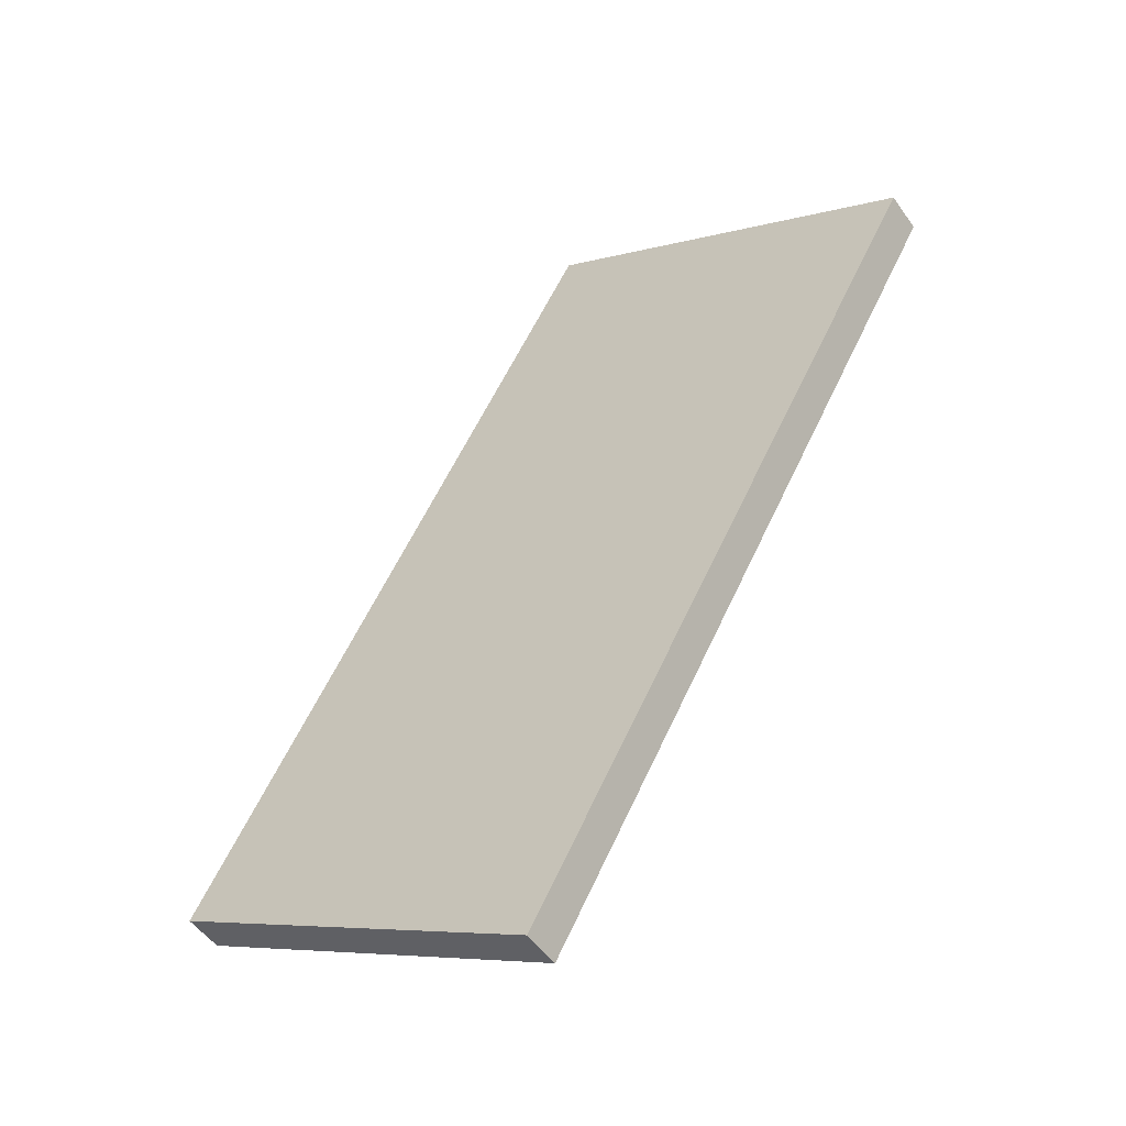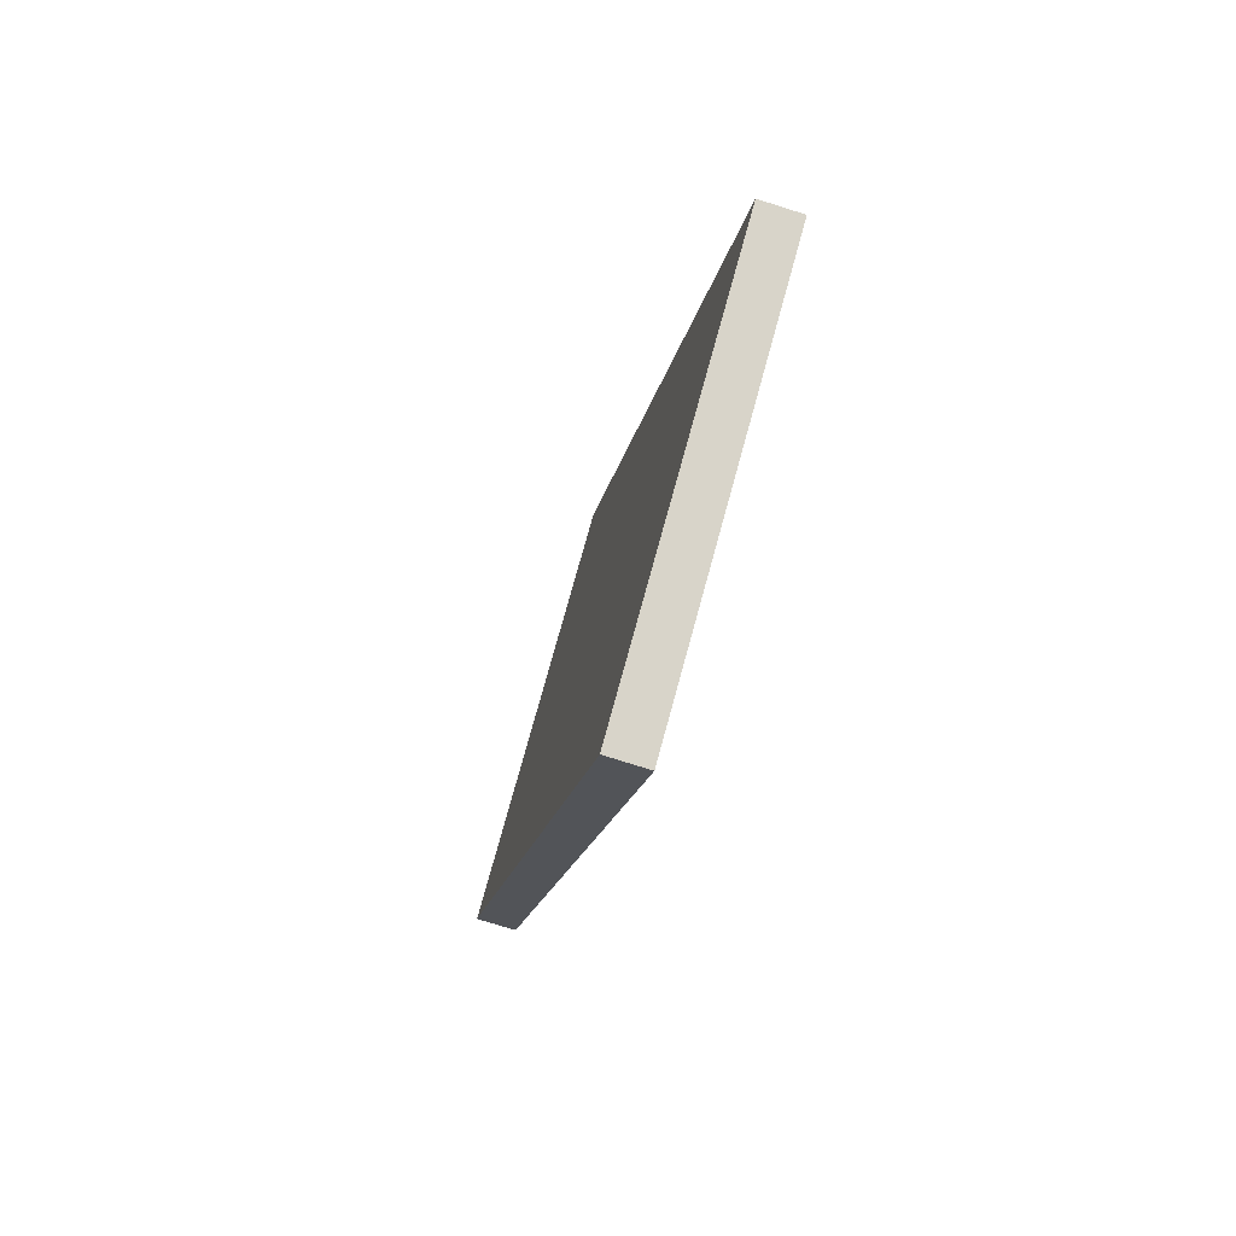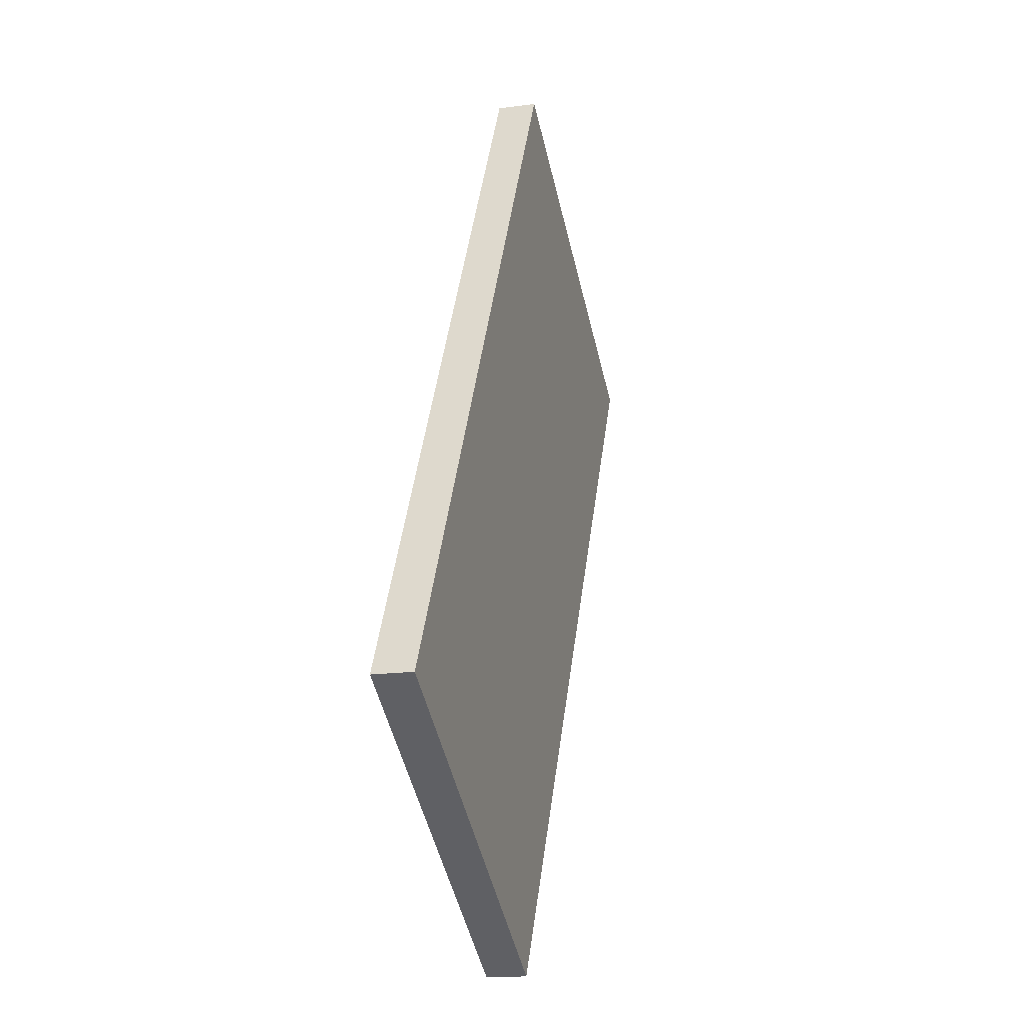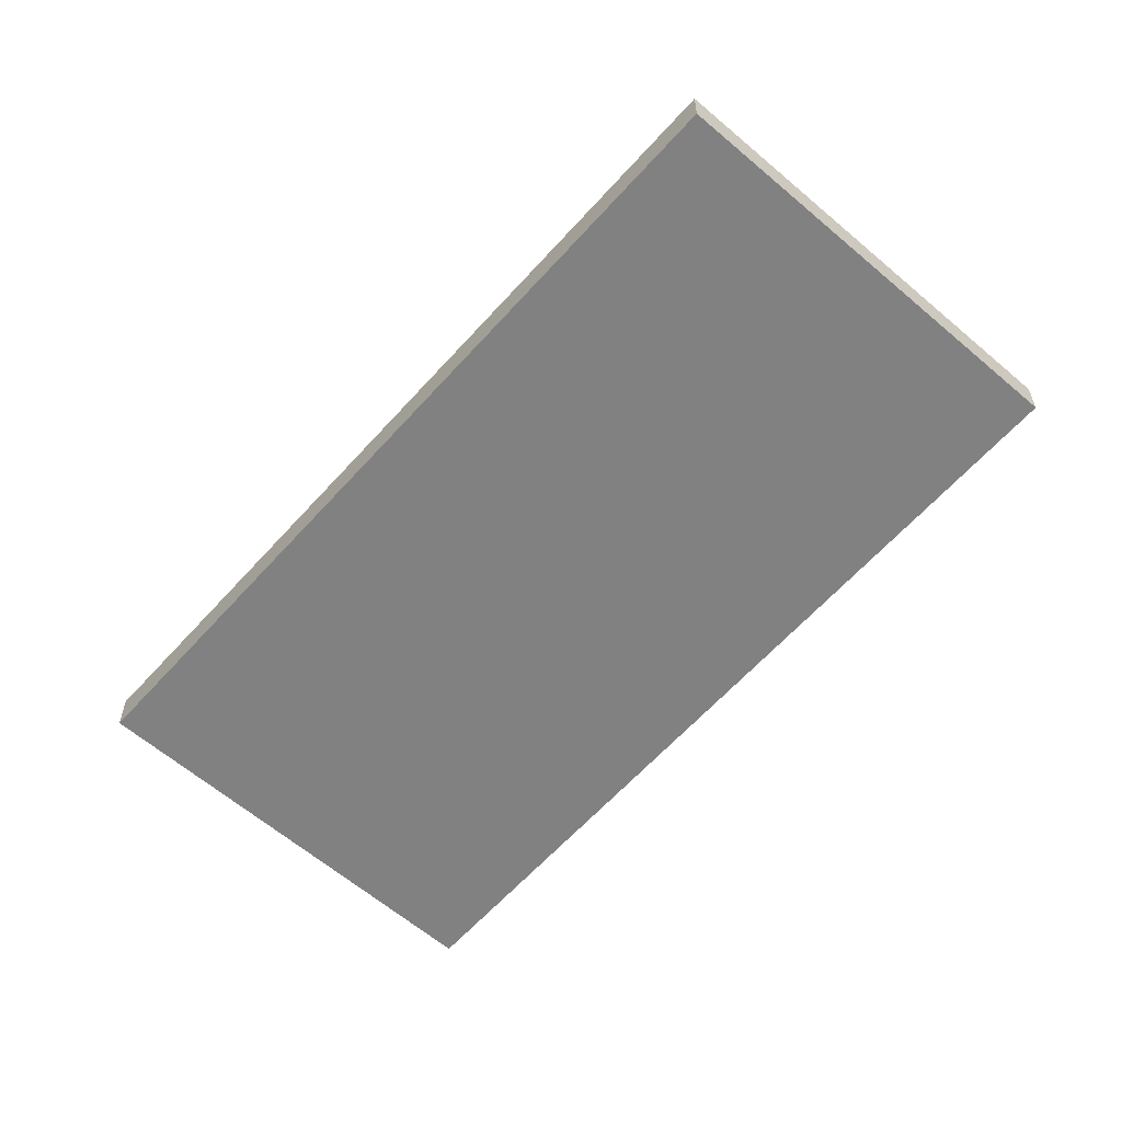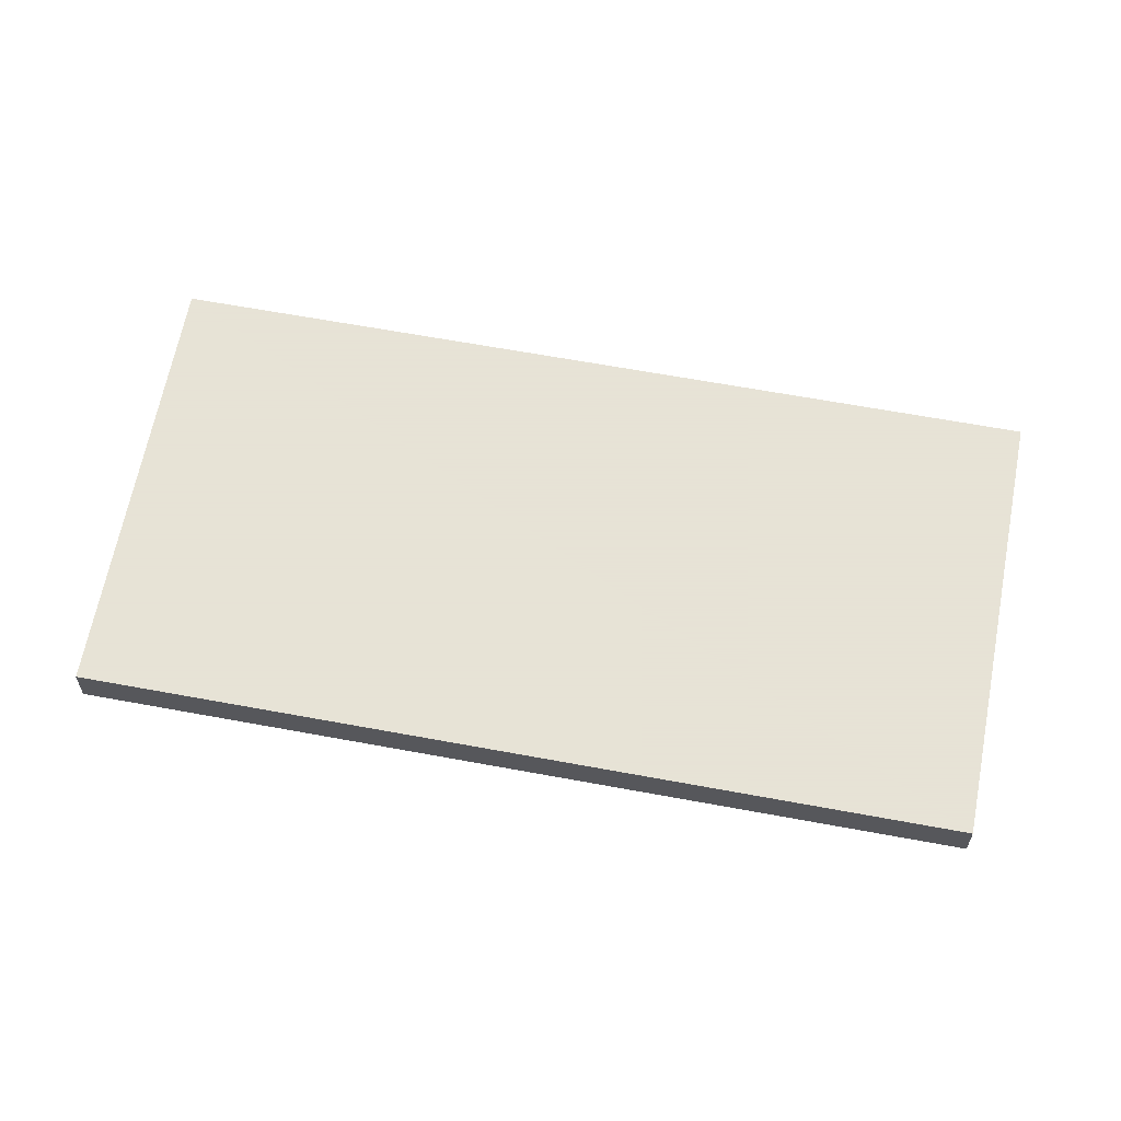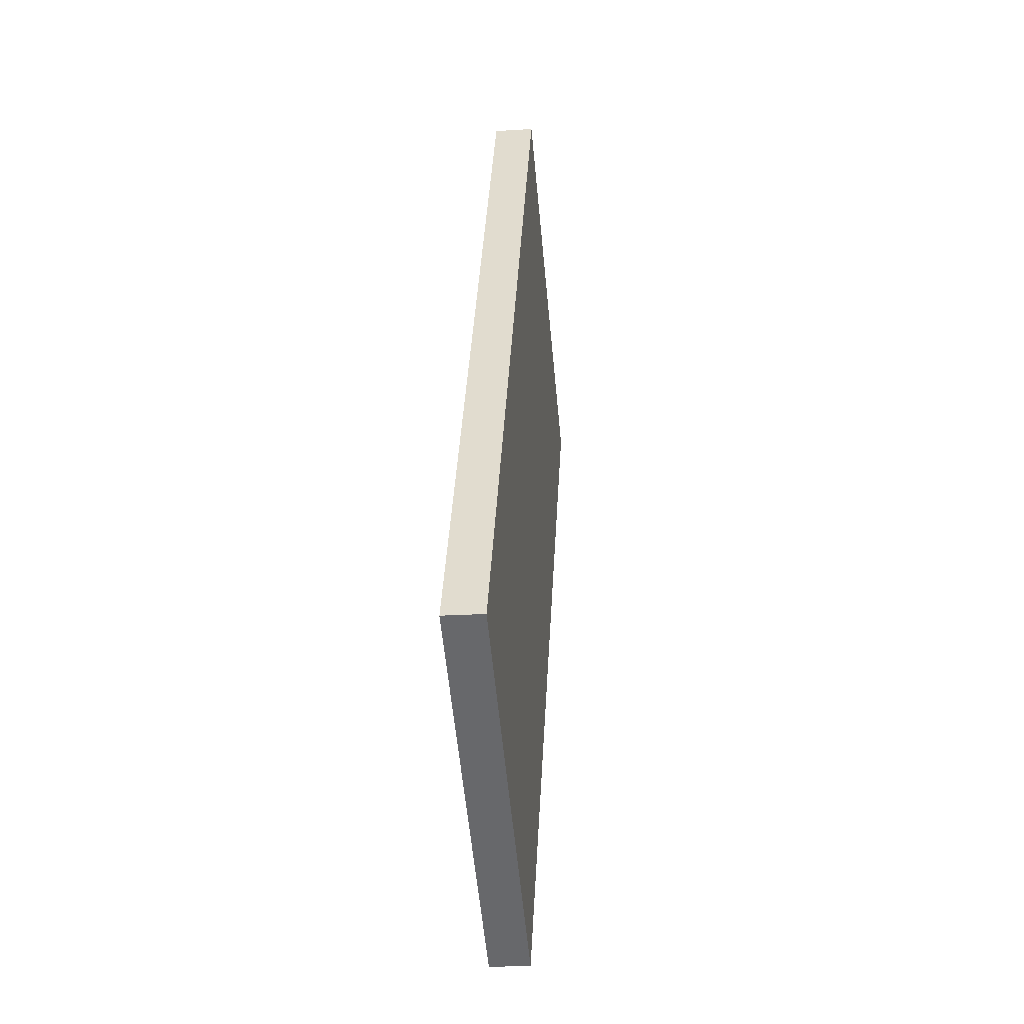
<metadata>
{"format":"obj","ext":"obj","renderer":"f3d","projection":"perspective","resolution":1024,"background":"white","views":[{"elev":-51.1,"azim":-145.9,"up":"+Z"},{"elev":-75.5,"azim":72.5,"up":"+Z"},{"elev":-17.5,"azim":104.7,"up":"+Z"},{"elev":-60.5,"azim":109.1,"up":"+Y"},{"elev":62.8,"azim":-108.8,"up":"+Y"},{"elev":-23.3,"azim":95.9,"up":"+Z"}]}
</metadata>
<code>
v  0 1.219 7.464e-17
v  24.49 1.219 -16.23
v  12.89 1.219 -22.79
v  11.6 1.219 6.559
v  24.49 9.941e-16 -16.23
v  12.89 1.396e-15 -22.79
v  0 0 0
v  11.6 -4.016e-16 6.559
g defaultobject
f 1 2 3
f 2 1 4
f 5 3 2
f 3 5 6
f 6 1 3
f 1 6 7
f 7 4 1
f 4 7 8
f 8 2 4
f 2 8 5
f 5 7 6
f 7 5 8

</code>
